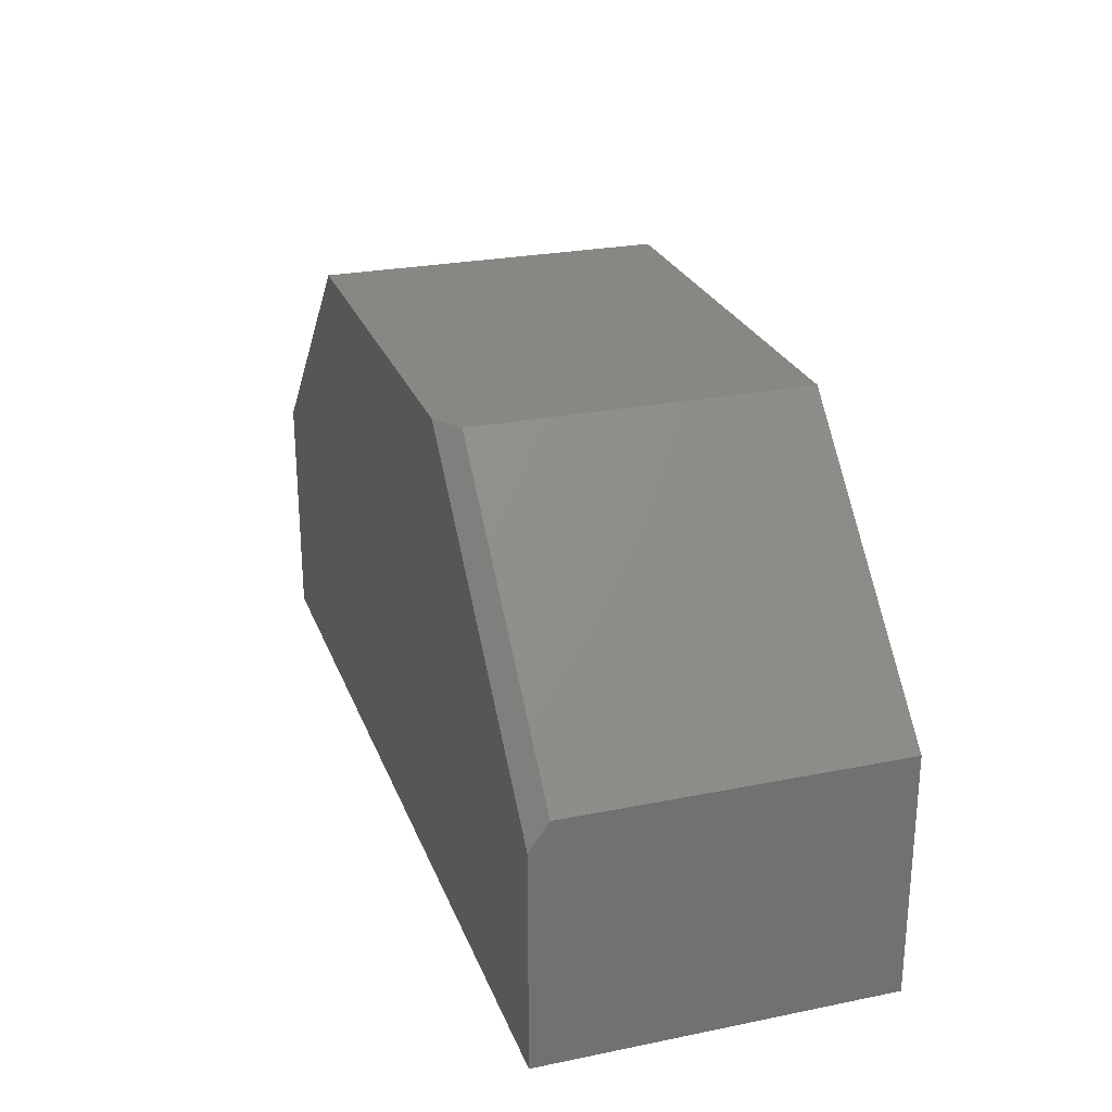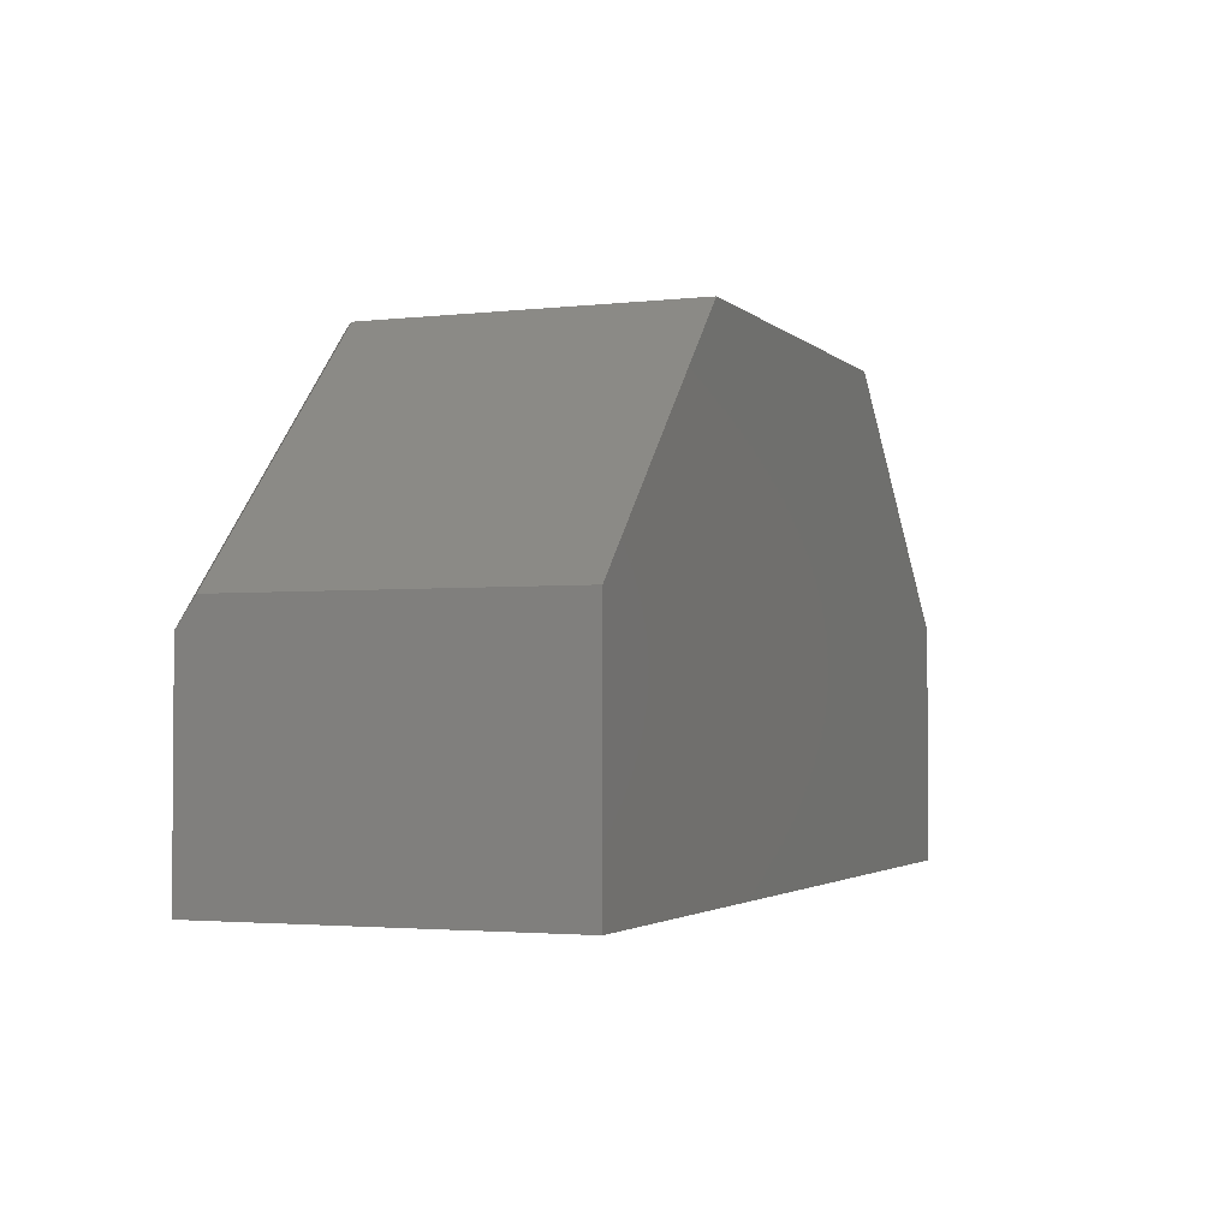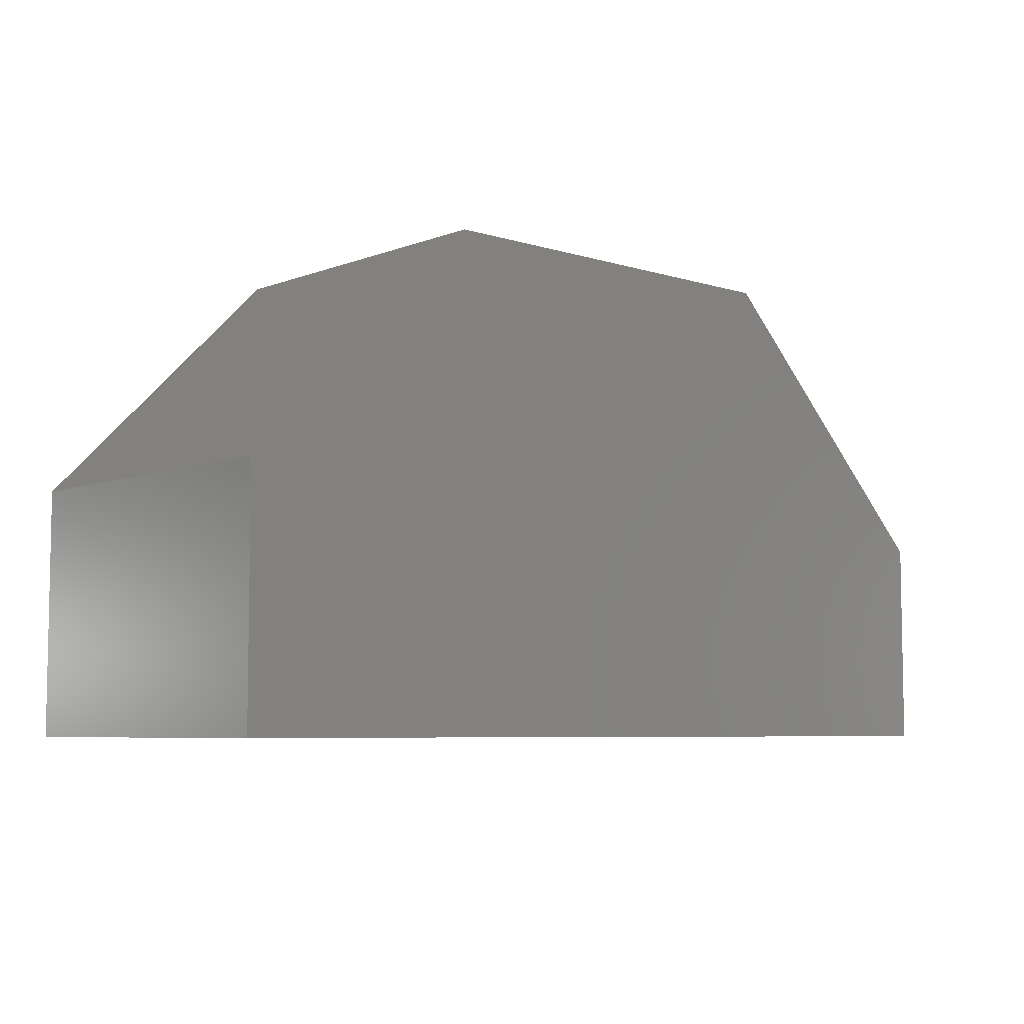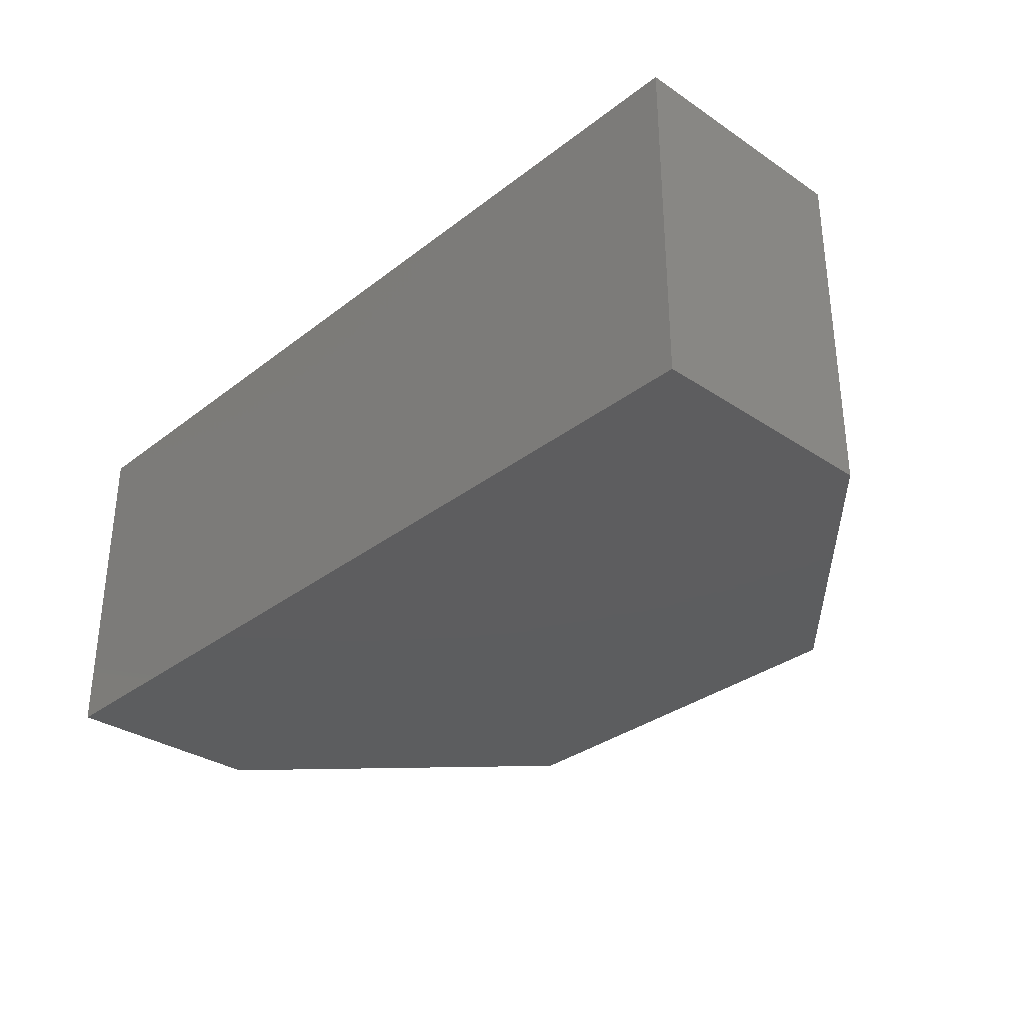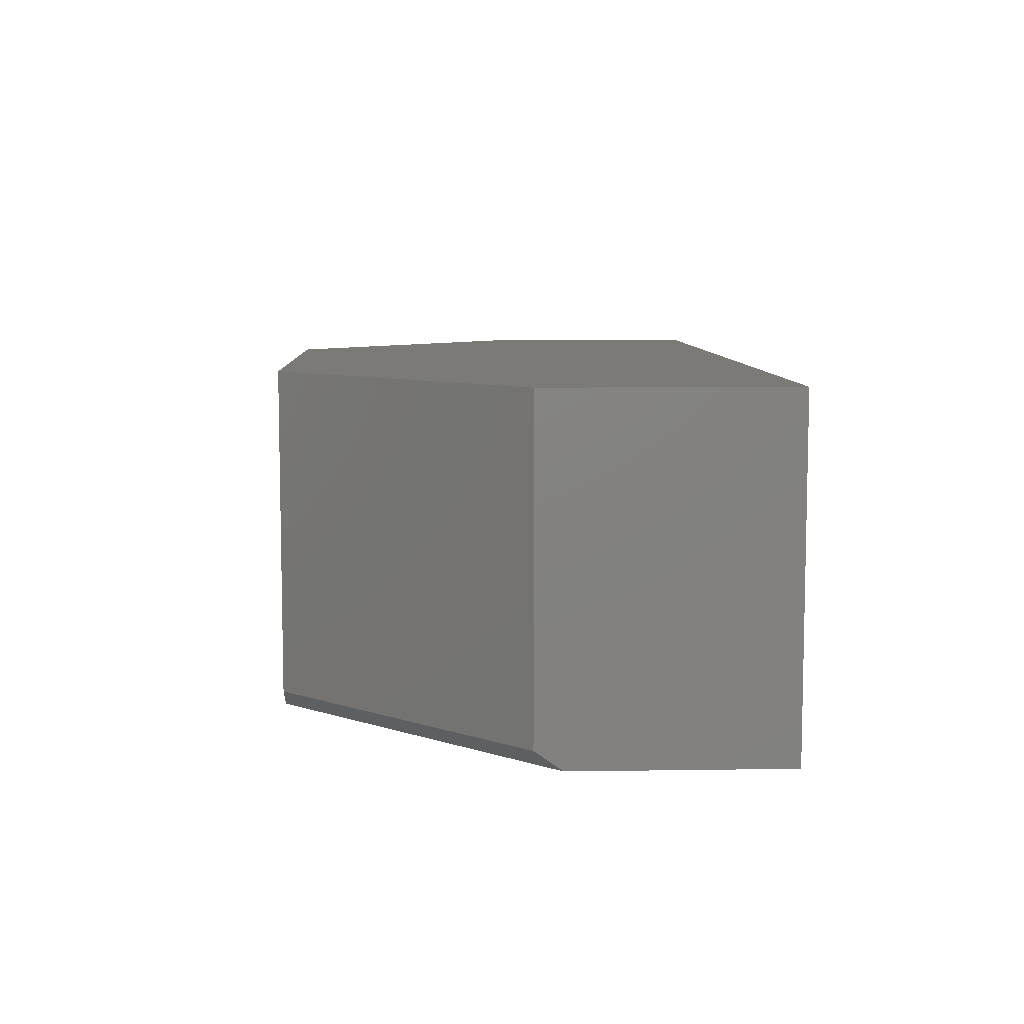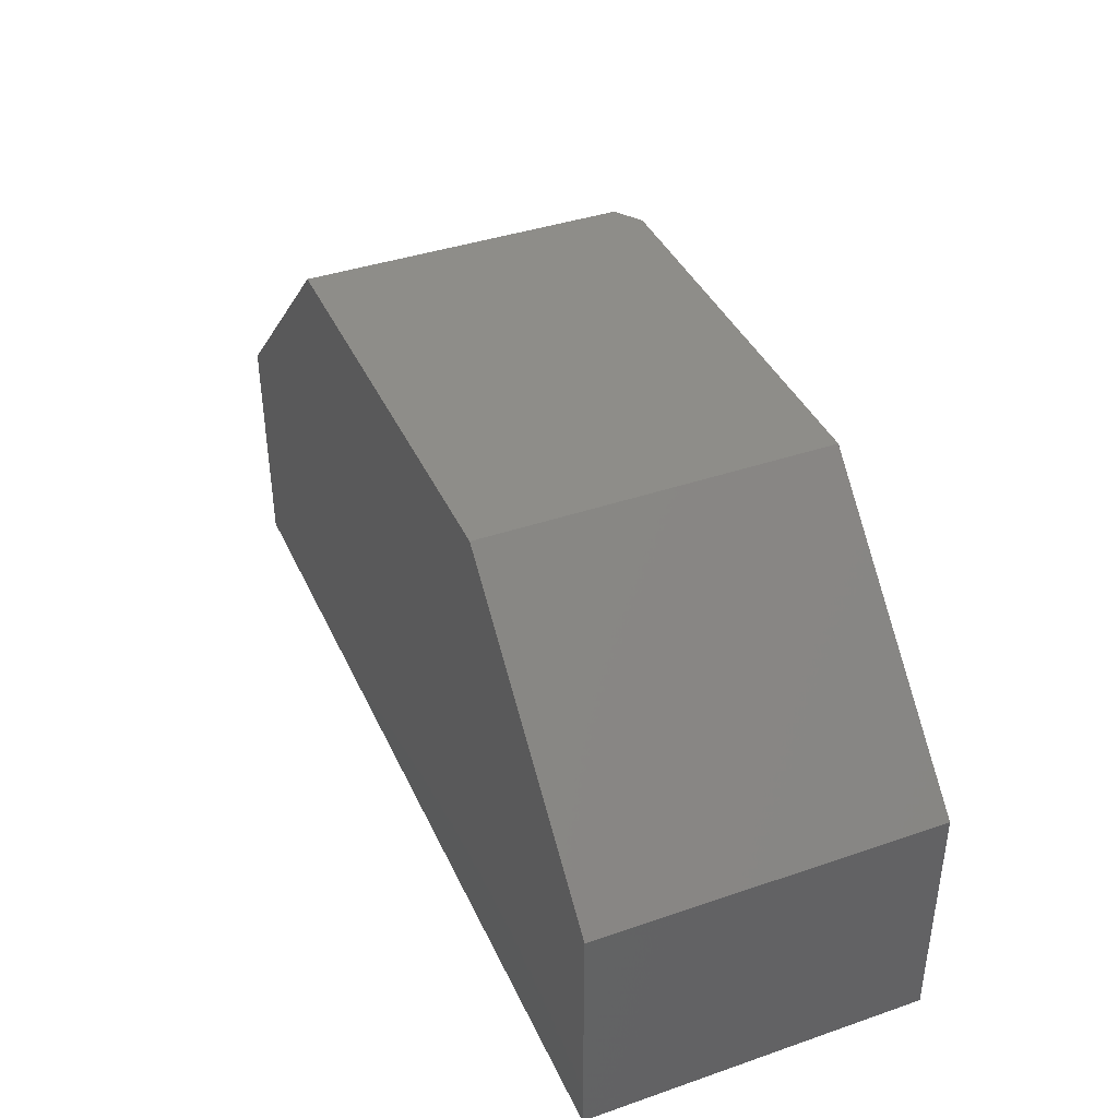
<metadata>
{"format":"stl","ext":"stl","renderer":"f3d","projection":"perspective","resolution":1024,"background":"white","views":[{"elev":25.7,"azim":72.1,"up":"+Z"},{"elev":-2.5,"azim":111.6,"up":"+Z"},{"elev":-6.4,"azim":-42.2,"up":"+Z"},{"elev":-32.3,"azim":-133.0,"up":"+Y"},{"elev":7.8,"azim":87.6,"up":"+Y"},{"elev":39.8,"azim":-113.0,"up":"+Z"}]}
</metadata>
<code>
# stl→obj: 14 verts, 24 faces
v 0.5305 -0.2812 0.3947
v 0.1974 -0.2812 0.3947
v 0.75 -0.2812 0.1753
v 1.209e-17 -0.2812 0.1974
v 0.75 -0.2812 -4.592e-17
v 0 -0.2812 0
v 0.1974 0 0.3947
v 0.5526 0 0.3947
v 0.5526 -0.2656 0.3947
v 0.75 0 0.1974
v 0.75 -0.2656 0.1974
v 0.75 0 -4.592e-17
v 1.209e-17 0 0.1974
v 0 0 0
f 1 2 3
f 3 2 4
f 3 4 5
f 5 4 6
f 7 2 8
f 8 2 1
f 8 1 9
f 10 8 11
f 11 8 9
f 12 10 5
f 5 10 11
f 5 11 3
f 3 11 1
f 1 11 9
f 8 10 7
f 7 10 13
f 10 12 13
f 13 12 14
f 13 14 4
f 4 14 6
f 7 13 2
f 2 13 4
f 6 14 5
f 5 14 12

</code>
